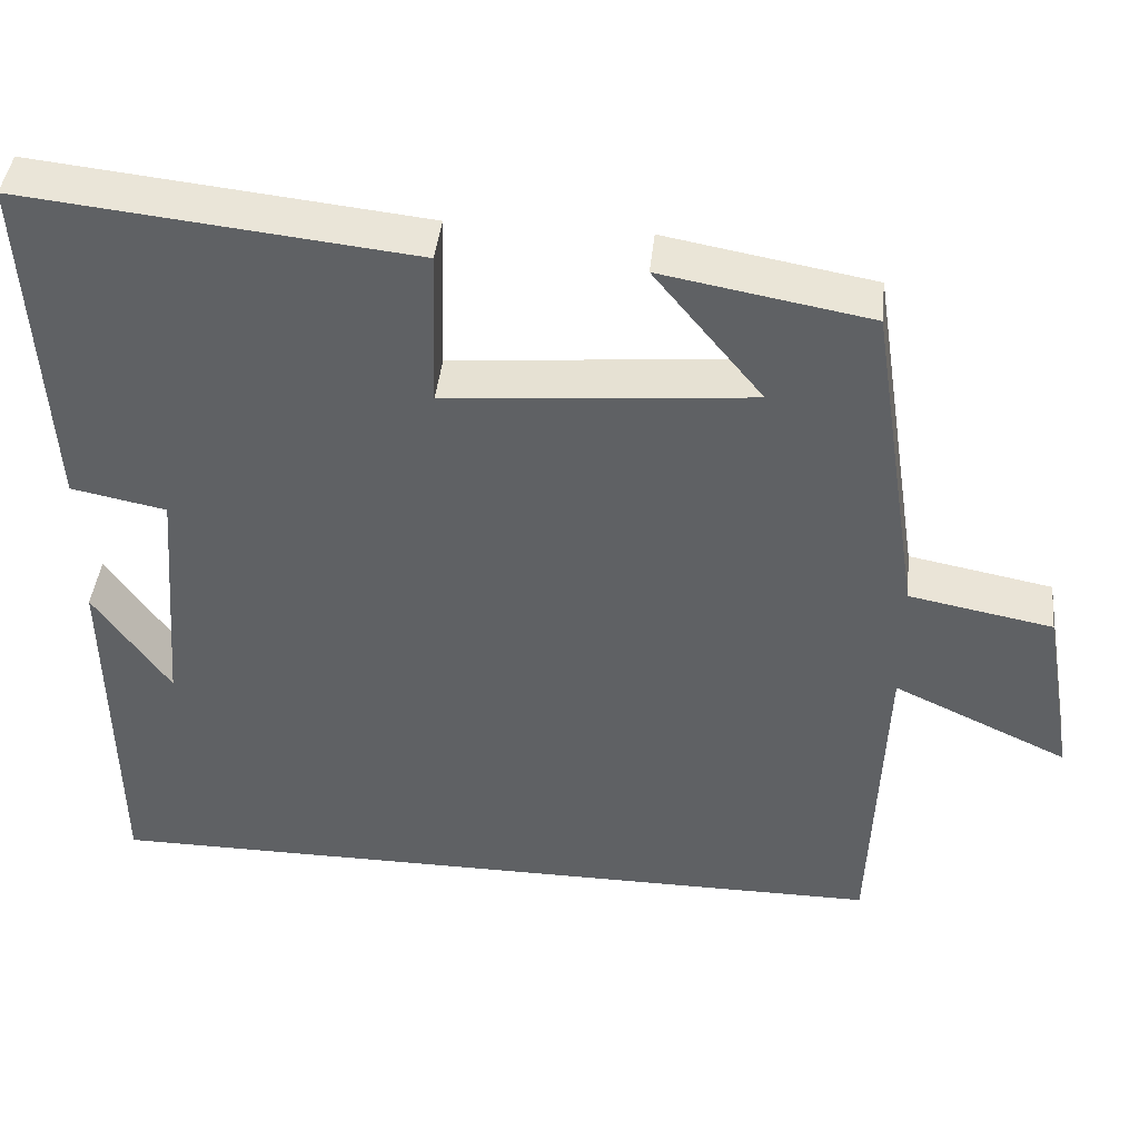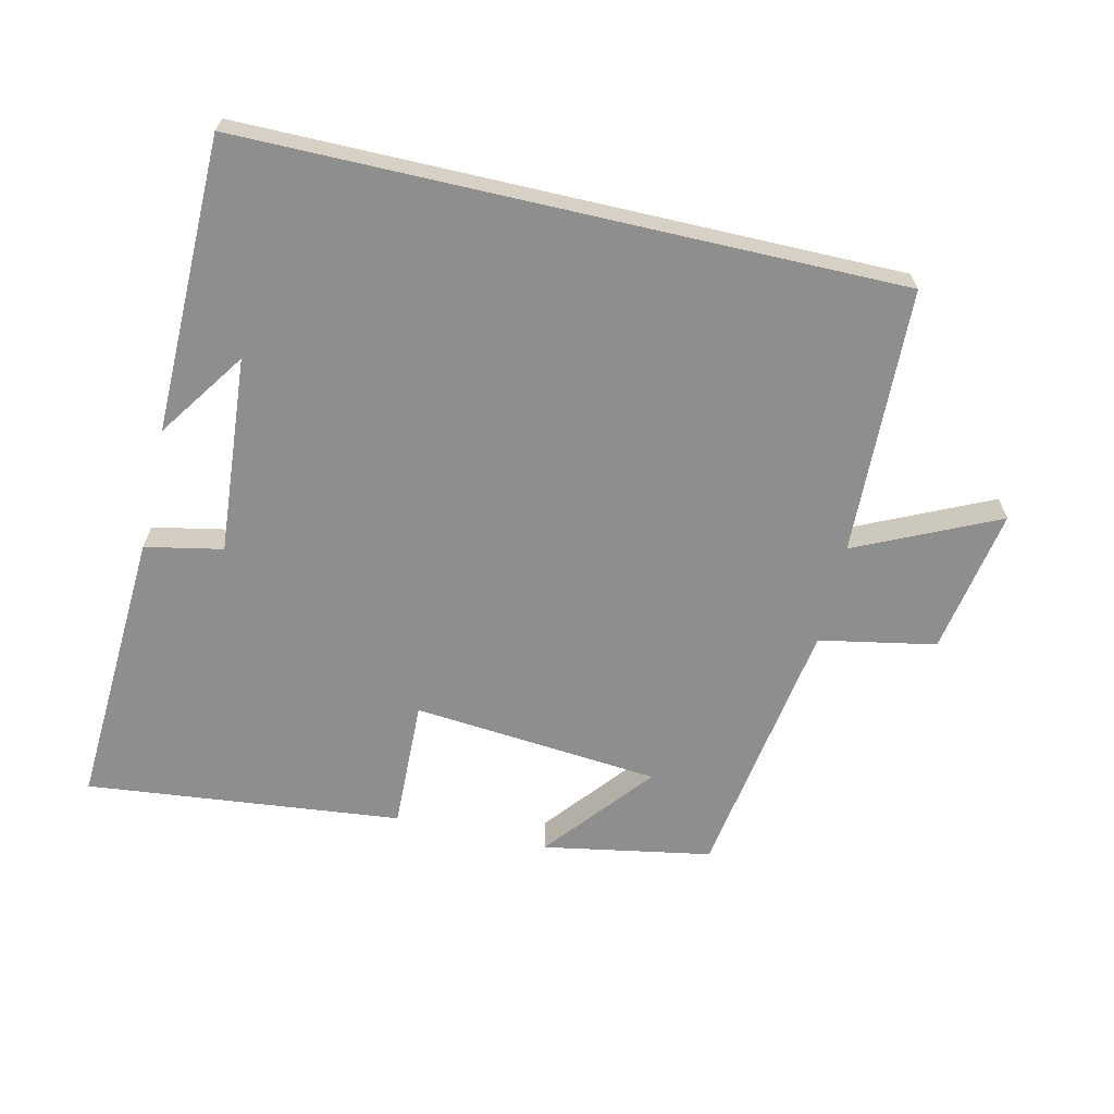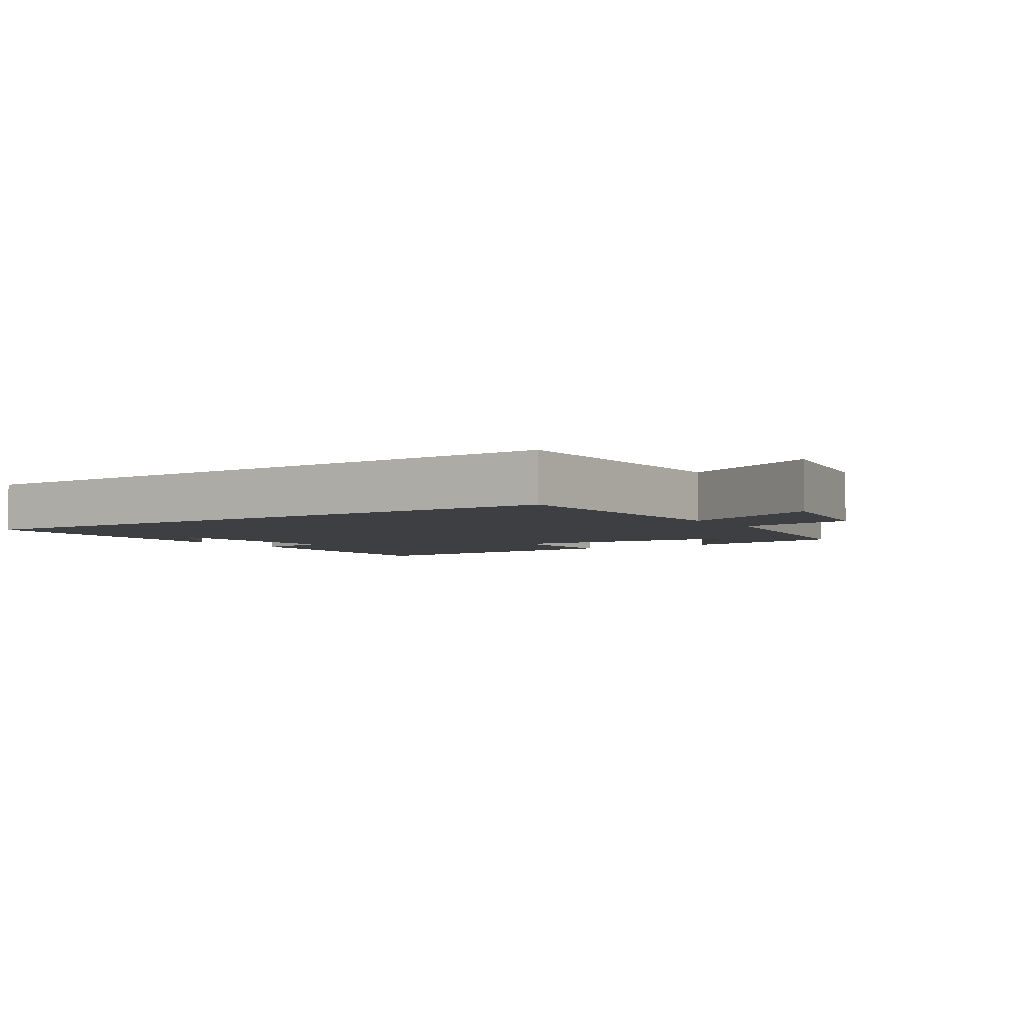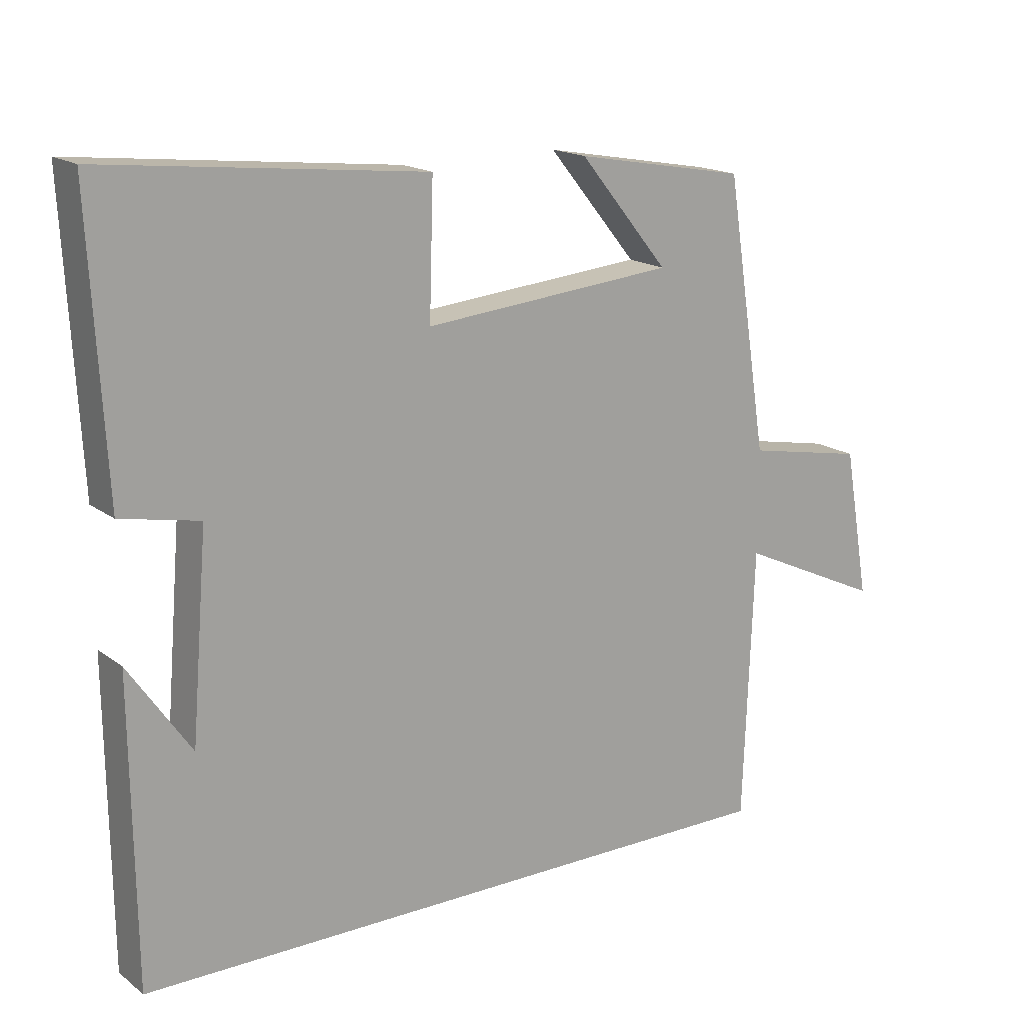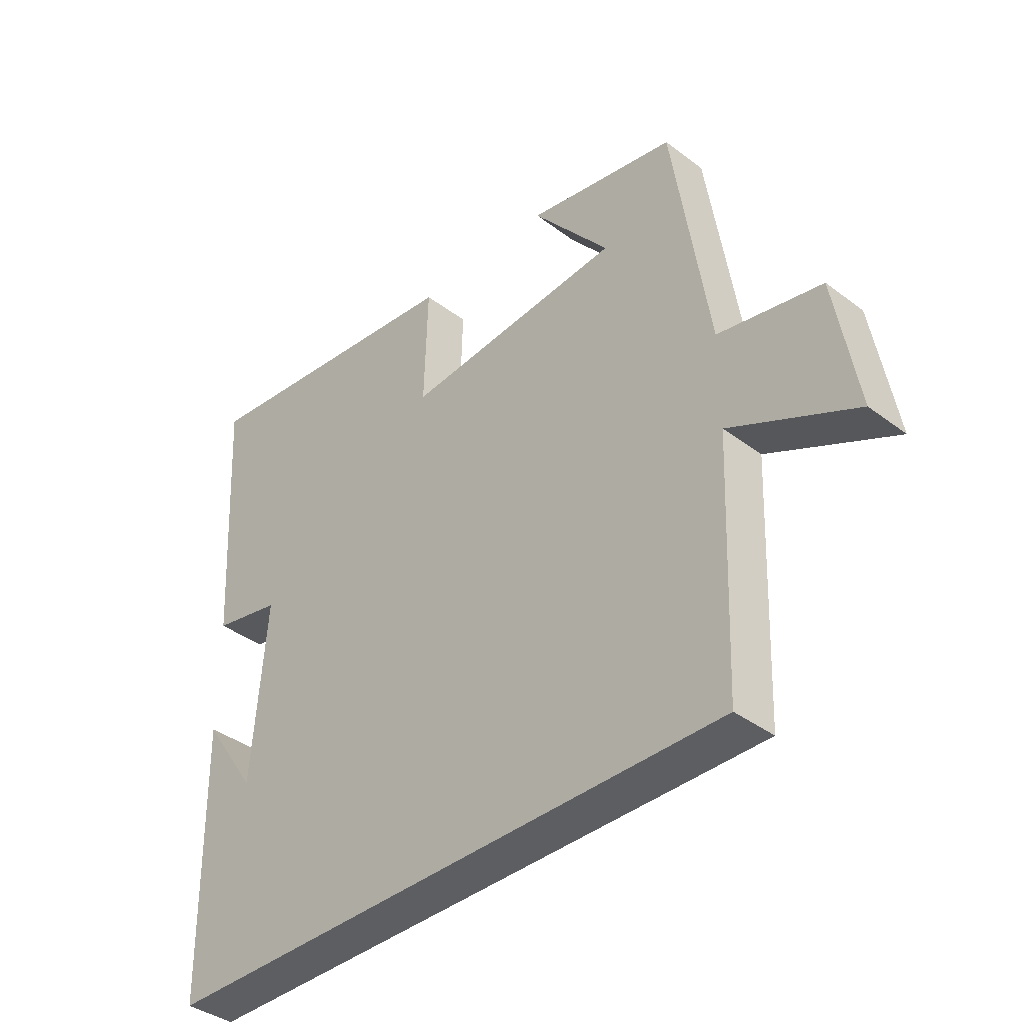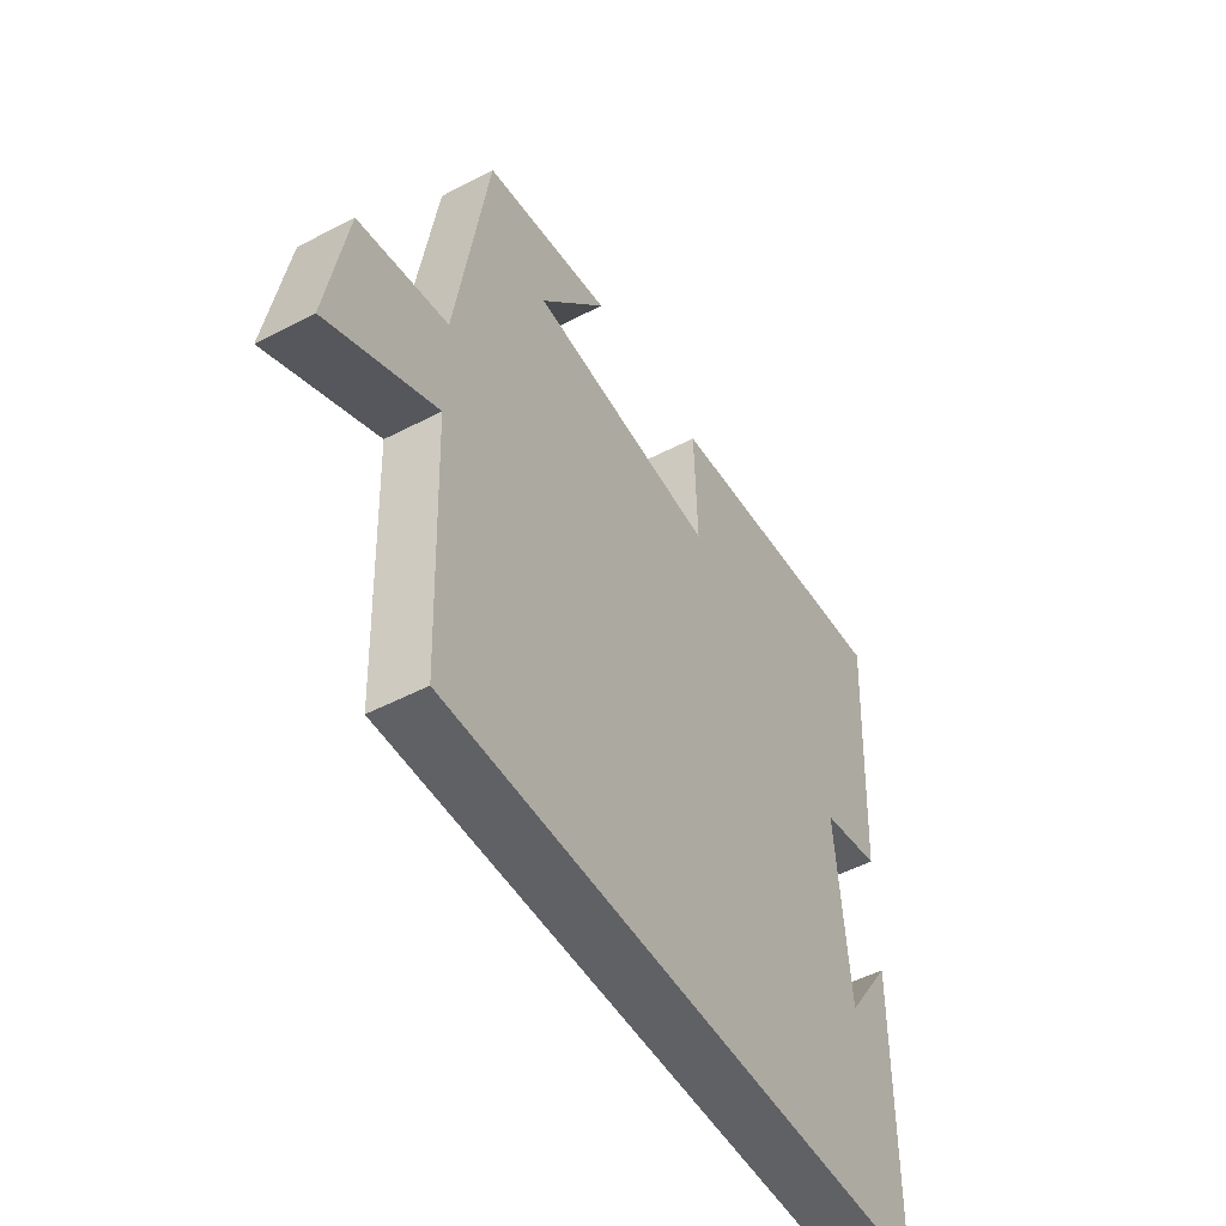
<metadata>
{"format":"obj","ext":"obj","renderer":"f3d","projection":"perspective","resolution":1024,"background":"white","views":[{"elev":42.7,"azim":-173.8,"up":"+Z"},{"elev":-65.0,"azim":167.0,"up":"+Y"},{"elev":-3.9,"azim":-146.3,"up":"+Y"},{"elev":17.0,"azim":145.3,"up":"+Z"},{"elev":-38.5,"azim":-133.6,"up":"+Z"},{"elev":-50.0,"azim":-60.1,"up":"+Z"}]}
</metadata>
<code>
v -0.485 0.07 -0.5
v -0.5 0.07 -0.099
v -0.713 0.07 -0.198
v -0.675 0.07 0.022
v -0.5 0.07 0.055
v -0.438 0.07 0.455
v -0.185 0.07 0.5
v -0.317 0.07 0.339
v 0.055 0.07 0.305
v 0.049 0.07 0.5
v 0.523 0.07 0.55
v 0.5 0.07 0.129
v 0.384 0.07 0.106
v 0.408 0.07 -0.19
v 0.5 0.07 -0.057
v 0.495 0.07 -0.5
v -0.485 0 -0.5
v -0.5 0 -0.099
v -0.713 0 -0.198
v -0.675 0 0.022
v -0.5 0 0.055
v -0.438 0 0.455
v -0.185 0 0.5
v -0.317 0 0.339
v 0.055 0 0.305
v 0.049 0 0.5
v 0.523 0 0.55
v 0.5 0 0.129
v 0.384 0 0.106
v 0.408 0 -0.19
v 0.5 0 -0.057
v 0.495 0 -0.5
f 14 15 16
f 14 16 1 2
f 13 14 2
f 11 12 13
f 10 11 13
f 9 10 13
f 8 9 13 2
f 6 7 8
f 5 6 8 2
f 2 3 4 5
f 32 31 30
f 18 17 32 30
f 18 30 29
f 29 28 27
f 29 27 26
f 29 26 25
f 18 29 25 24
f 24 23 22
f 18 24 22 21
f 21 20 19 18
f 1 17 18 2
f 2 18 19 3
f 3 19 20 4
f 4 20 21 5
f 5 21 22 6
f 6 22 23 7
f 7 23 24 8
f 8 24 25 9
f 9 25 26 10
f 10 26 27 11
f 11 27 28 12
f 12 28 29 13
f 13 29 30 14
f 14 30 31 15
f 15 31 32 16
f 16 32 17 1

</code>
